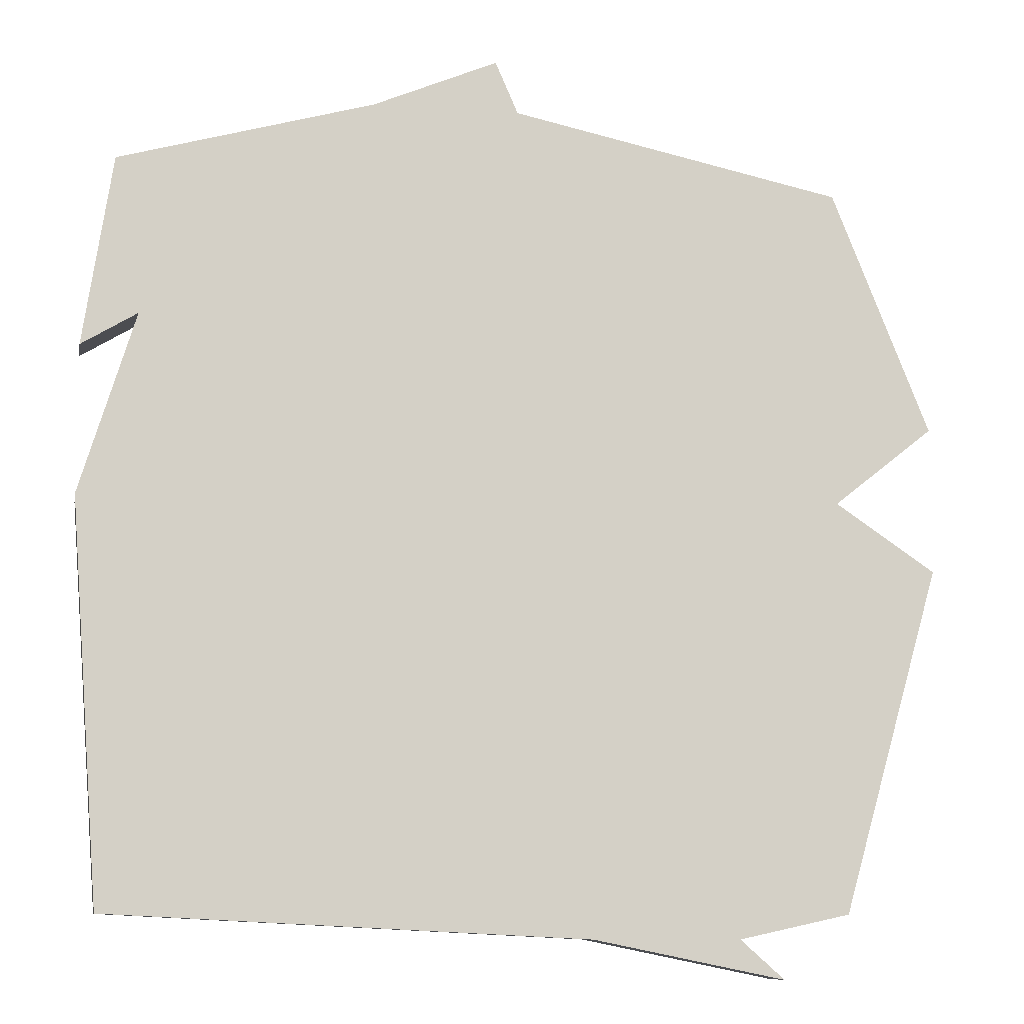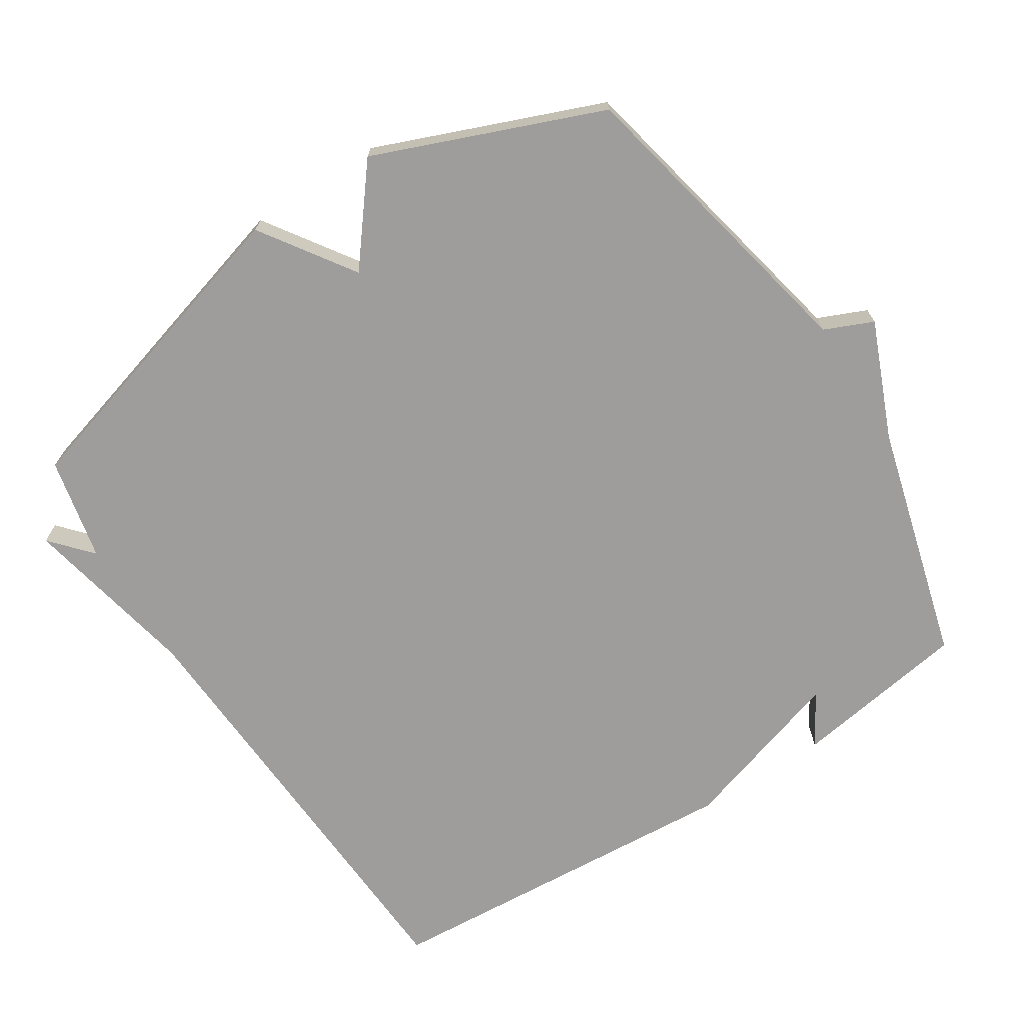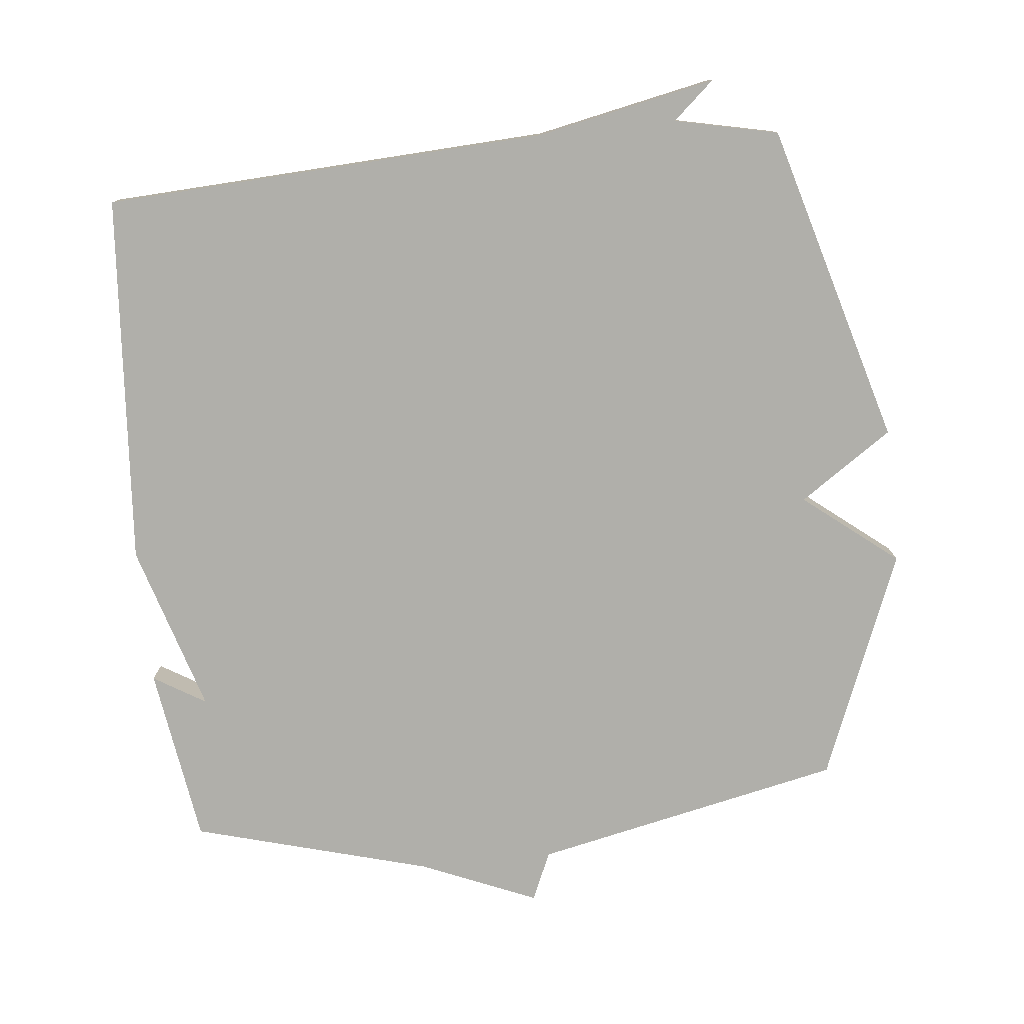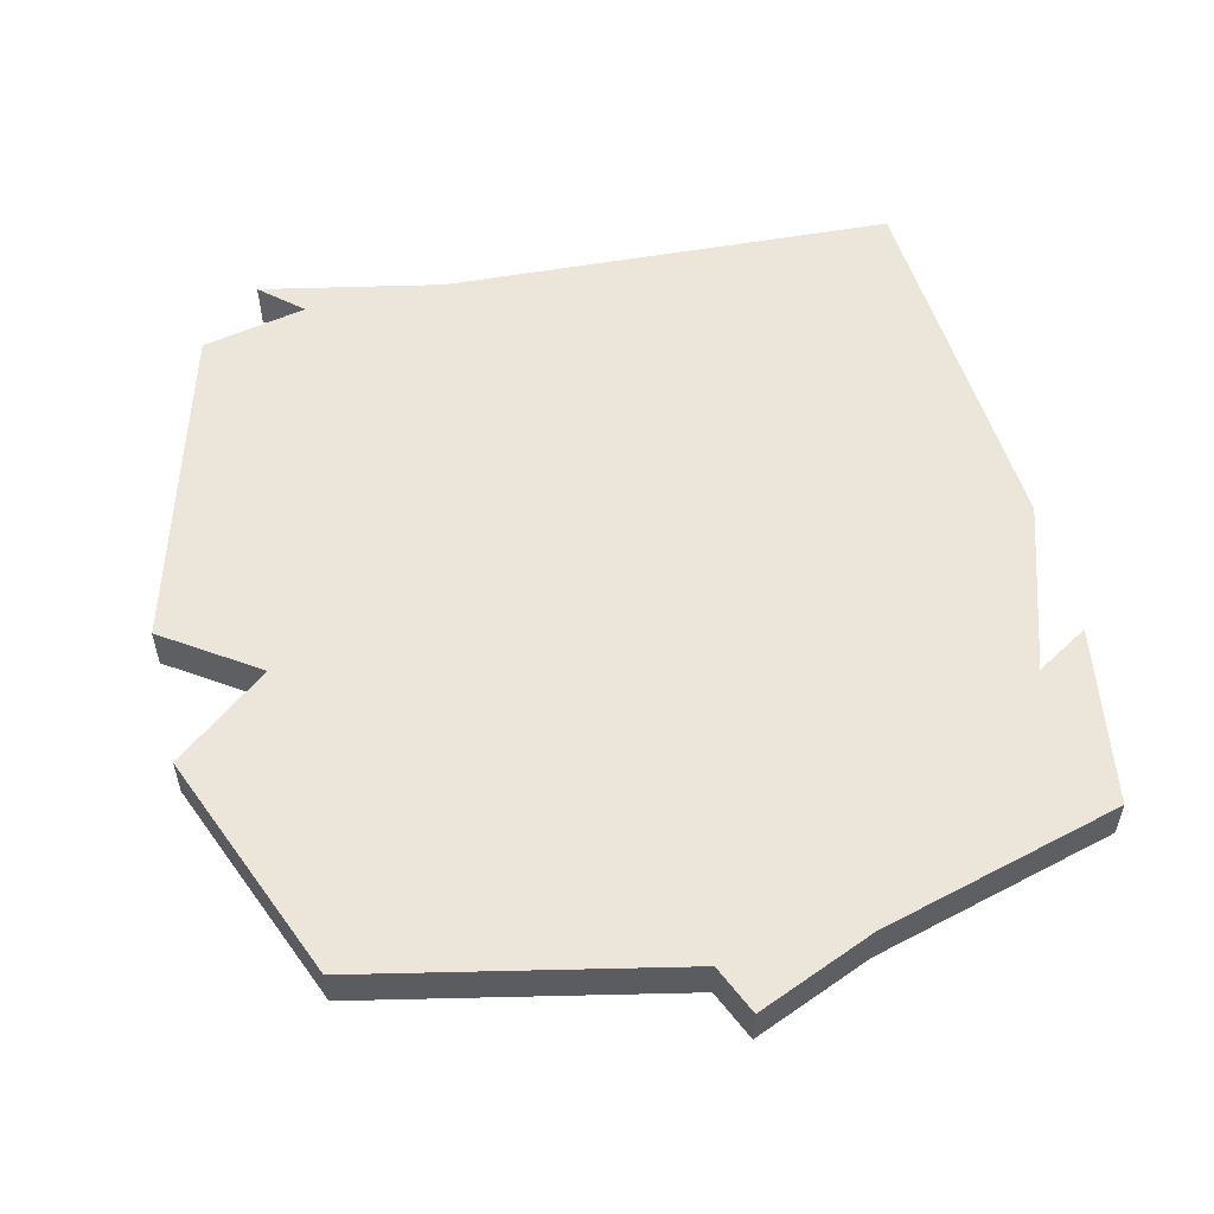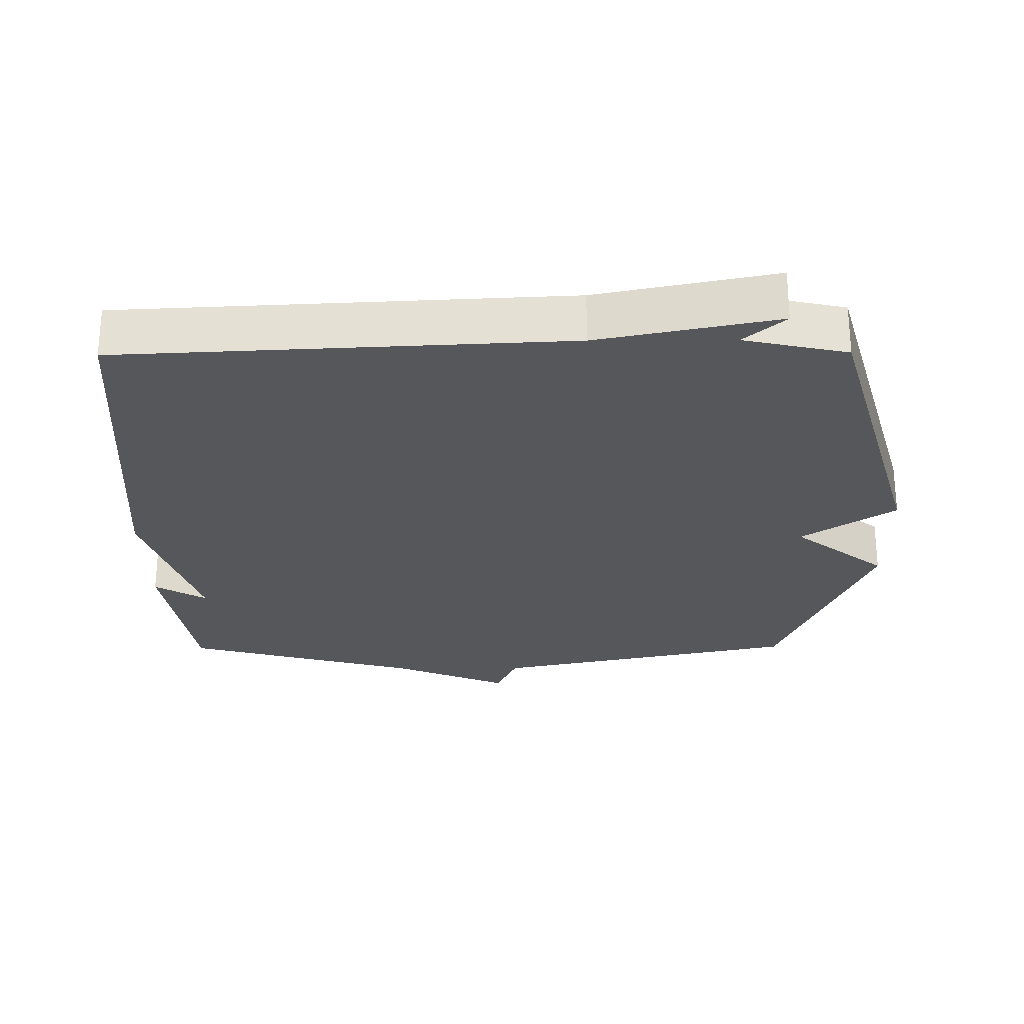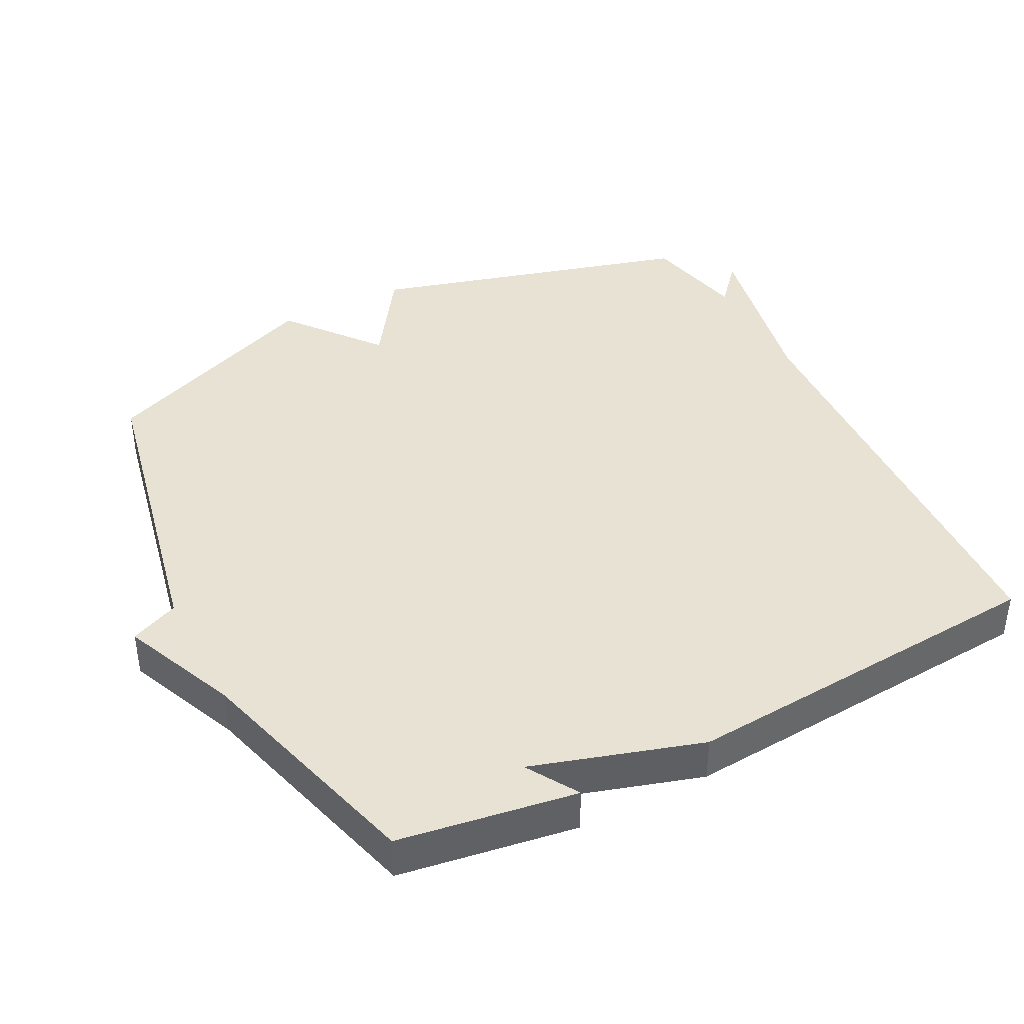
<metadata>
{"format":"obj","ext":"obj","renderer":"f3d","projection":"perspective","resolution":1024,"background":"white","views":[{"elev":-9.8,"azim":169.6,"up":"+Z"},{"elev":-70.5,"azim":-57.2,"up":"+Y"},{"elev":-78.0,"azim":-174.1,"up":"+Y"},{"elev":55.4,"azim":-13.4,"up":"+Y"},{"elev":-26.5,"azim":-179.6,"up":"+Y"},{"elev":40.8,"azim":62.6,"up":"+Y"}]}
</metadata>
<code>
v -0.5 0.07 -0.5
v -0.633 0.07 -0.032
v -0.497 0.07 0.06
v -0.633 0.07 0.168
v -0.5 0.07 0.5
v -0.048 0.07 0.596
v -0.017 0.07 0.667
v 0.152 0.07 0.596
v 0.5 0.07 0.5
v 0.54 0.07 0.241
v 0.464 0.07 0.287
v 0.54 0.07 0.041
v 0.5 0.07 -0.5
v -0.149 0.07 -0.533
v -0.409 0.07 -0.586
v -0.349 0.07 -0.533
v -0.5 0 -0.5
v -0.633 0 -0.032
v -0.497 0 0.06
v -0.633 0 0.168
v -0.5 0 0.5
v -0.048 0 0.596
v -0.017 0 0.667
v 0.152 0 0.596
v 0.5 0 0.5
v 0.54 0 0.241
v 0.464 0 0.287
v 0.54 0 0.041
v 0.5 0 -0.5
v -0.149 0 -0.533
v -0.409 0 -0.586
v -0.349 0 -0.533
f 14 15 16
f 1 2 3
f 16 1 3
f 14 16 3
f 13 14 3
f 12 13 3
f 11 12 3
f 8 9 10 11
f 6 7 8 11
f 5 6 11
f 4 5 11
f 3 4 11
f 32 31 30
f 19 18 17
f 19 17 32
f 19 32 30
f 19 30 29
f 19 29 28
f 19 28 27
f 27 26 25 24
f 27 24 23 22
f 27 22 21
f 27 21 20
f 27 20 19
f 1 17 18 2
f 2 18 19 3
f 3 19 20 4
f 4 20 21 5
f 5 21 22 6
f 6 22 23 7
f 7 23 24 8
f 8 24 25 9
f 9 25 26 10
f 10 26 27 11
f 11 27 28 12
f 12 28 29 13
f 13 29 30 14
f 14 30 31 15
f 15 31 32 16
f 16 32 17 1

</code>
